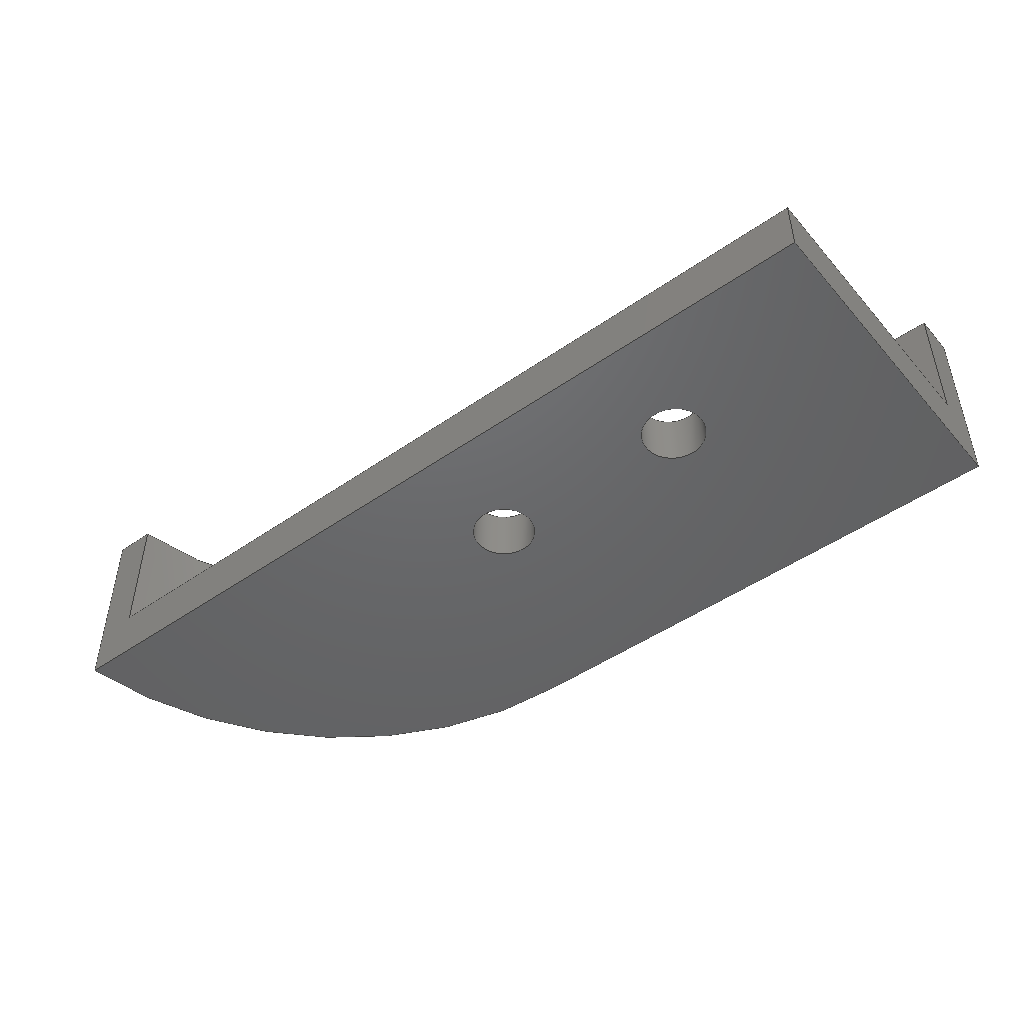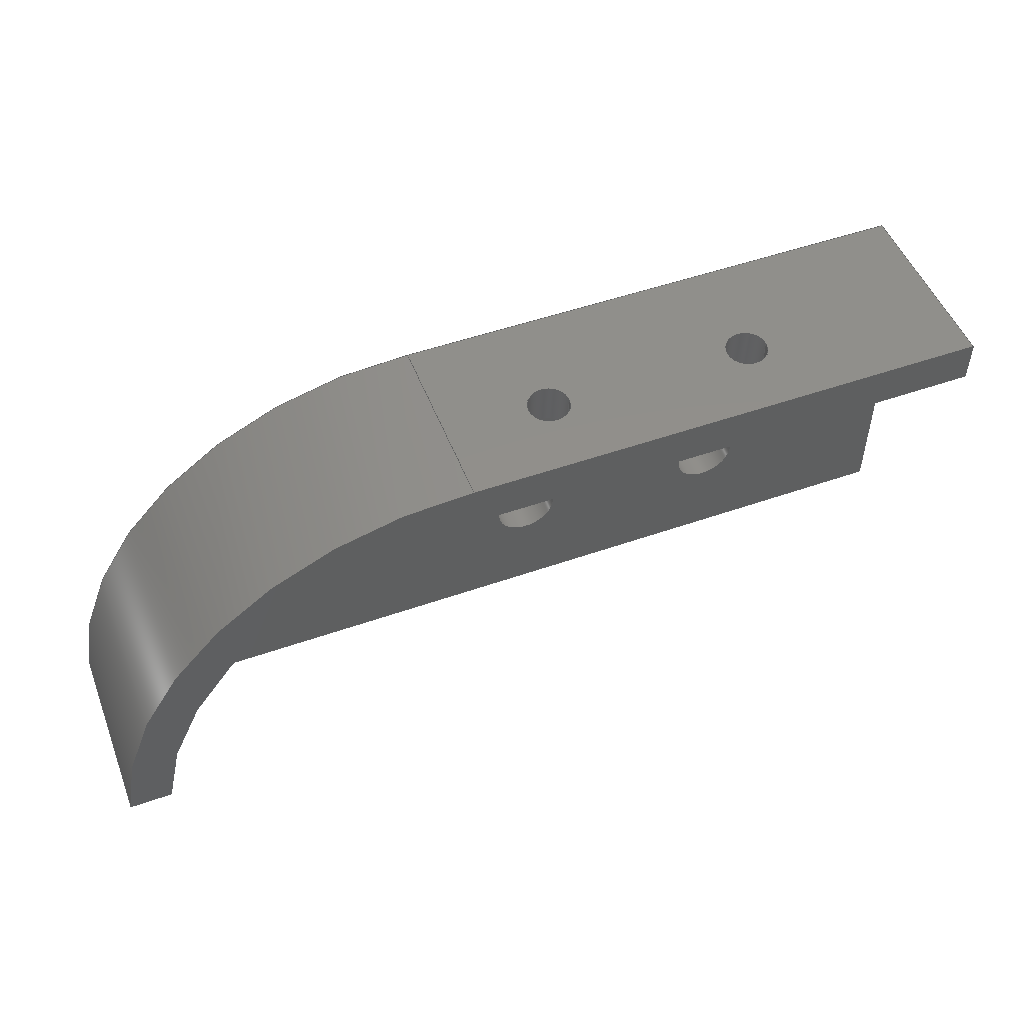
<metadata>
{"format":"step","ext":"stp","renderer":"f3d","projection":"perspective","resolution":1024,"background":"white","views":[{"elev":-47.0,"azim":38.5,"up":"+Z"},{"elev":50.8,"azim":-21.0,"up":"+Y"}]}
</metadata>
<code>
ISO-10303-21;
DATA;
#1=APPLICATION_CONTEXT('automotive design');
#2=APPLICATION_PROTOCOL_DEFINITION('International Standard','automotive_design',2001,#1);
#3=PRODUCT_CONTEXT('',#1,'mechanical');
#4=PRODUCT('pieza_antena_recta_v3_izq','pieza_antena_recta_v3_izq',$,(#3));
#5=PRODUCT_RELATED_PRODUCT_CATEGORY('part',$,(#4));
#6=PRODUCT_DEFINITION_FORMATION('',$,#4);
#7=PRODUCT_DEFINITION_CONTEXT('part definition',#1,'design');
#8=PRODUCT_DEFINITION('',$,#6,#7);
#9=(NAMED_UNIT(*)PLANE_ANGLE_UNIT()SI_UNIT($,.RADIAN.));
#10=DIMENSIONAL_EXPONENTS(0,0,0,0,0,0,0);
#11=PLANE_ANGLE_MEASURE_WITH_UNIT(PLANE_ANGLE_MEASURE(0.01745),#9);
#12=(CONVERSION_BASED_UNIT('DEGREE',#11)NAMED_UNIT(#10)PLANE_ANGLE_UNIT());
#13=(NAMED_UNIT(*)SI_UNIT($,.STERADIAN.)SOLID_ANGLE_UNIT());
#14=(LENGTH_UNIT()NAMED_UNIT(*)SI_UNIT(.MILLI.,.METRE.));
#15=UNCERTAINTY_MEASURE_WITH_UNIT(LENGTH_MEASURE(0.01),#14,'DISTANCE_ACCURACY_VALUE','');
#16=(GEOMETRIC_REPRESENTATION_CONTEXT(3)GLOBAL_UNCERTAINTY_ASSIGNED_CONTEXT((#15))GLOBAL_UNIT_ASSIGNED_CONTEXT((#12,#13,#14))REPRESENTATION_CONTEXT('None','None'));
#17=AXIS2_PLACEMENT_3D('',#18,#19,#20);
#18=CARTESIAN_POINT('',(0,0,0));
#19=DIRECTION('',(0,0,1));
#20=DIRECTION('',(1,0,0));
#21=SHAPE_REPRESENTATION('',(#17),#16);
#22=PRODUCT_DEFINITION_SHAPE('','',#8);
#23=SHAPE_DEFINITION_REPRESENTATION(#22,#21);
#24=(NAMED_UNIT(*)PLANE_ANGLE_UNIT()SI_UNIT($,.RADIAN.));
#25=DIMENSIONAL_EXPONENTS(0,0,0,0,0,0,0);
#26=PLANE_ANGLE_MEASURE_WITH_UNIT(PLANE_ANGLE_MEASURE(0.01745),#24);
#27=(CONVERSION_BASED_UNIT('DEGREE',#26)NAMED_UNIT(#25)PLANE_ANGLE_UNIT());
#28=(NAMED_UNIT(*)SI_UNIT($,.STERADIAN.)SOLID_ANGLE_UNIT());
#29=(LENGTH_UNIT()NAMED_UNIT(*)SI_UNIT(.MILLI.,.METRE.));
#30=UNCERTAINTY_MEASURE_WITH_UNIT(LENGTH_MEASURE(1e-06),#29,'DISTANCE_ACCURACY_VALUE','');
#31=(GEOMETRIC_REPRESENTATION_CONTEXT(3)GLOBAL_UNCERTAINTY_ASSIGNED_CONTEXT((#30))GLOBAL_UNIT_ASSIGNED_CONTEXT((#27,#28,#29))REPRESENTATION_CONTEXT('','3D'));
#32=CARTESIAN_POINT('',(-0.1033,-0.9533,0));
#33=DIRECTION('',(0,0,1));
#34=DIRECTION('',(0.9928,-0.1199,0));
#35=AXIS2_PLACEMENT_3D('',#32,#33,#34);
#36=CYLINDRICAL_SURFACE('',#35,7.954);
#37=CARTESIAN_POINT('',(-8,-1.335e-32,1.3));
#38=VERTEX_POINT('',#37);
#39=CARTESIAN_POINT('',(0,7,1.3));
#40=VERTEX_POINT('',#39);
#41=CARTESIAN_POINT('',(-0.1033,-0.9533,1.3));
#42=DIRECTION('',(7.193e-34,5.537e-32,-1));
#43=DIRECTION('',(-0.01299,-0.9999,-5.537e-32));
#44=AXIS2_PLACEMENT_3D('',#41,#42,#43);
#45=CIRCLE('',#44,7.954);
#46=EDGE_CURVE('',#38,#40,#45,.T.);
#47=ORIENTED_EDGE('',*,*,#46,.T.);
#48=CARTESIAN_POINT('',(0,7,4.5));
#49=VERTEX_POINT('',#48);
#50=CARTESIAN_POINT('',(0,7,1.3));
#51=DIRECTION('',(0,0,1));
#52=VECTOR('',#51,3.2);
#53=LINE('',#50,#52);
#54=EDGE_CURVE('',#40,#49,#53,.T.);
#55=ORIENTED_EDGE('',*,*,#54,.T.);
#56=CARTESIAN_POINT('',(-8,-1.335e-32,4.5));
#57=VERTEX_POINT('',#56);
#58=CARTESIAN_POINT('',(-0.1033,-0.9533,4.5));
#59=DIRECTION('',(0,0,1));
#60=DIRECTION('',(0.9928,-0.1199,0));
#61=AXIS2_PLACEMENT_3D('',#58,#59,#60);
#62=CIRCLE('',#61,7.954);
#63=EDGE_CURVE('',#49,#57,#62,.T.);
#64=ORIENTED_EDGE('',*,*,#63,.T.);
#65=CARTESIAN_POINT('',(-8,-1.335e-32,1.3));
#66=DIRECTION('',(0,0,1));
#67=VECTOR('',#66,3.2);
#68=LINE('',#65,#67);
#69=EDGE_CURVE('',#38,#57,#68,.T.);
#70=ORIENTED_EDGE('',*,*,#69,.F.);
#71=EDGE_LOOP('',(#47,#55,#64,#70));
#72=FACE_OUTER_BOUND('',#71,.T.);
#73=ADVANCED_FACE('',(#72),#36,.F.);
#74=CARTESIAN_POINT('',(-0.2571,-0.7732,0));
#75=DIRECTION('',(0,0,1));
#76=DIRECTION('',(-0.9961,0.0881,0));
#77=AXIS2_PLACEMENT_3D('',#74,#75,#76);
#78=CYLINDRICAL_SURFACE('',#77,8.777);
#79=CARTESIAN_POINT('',(-9,-5.631e-33,4.5));
#80=VERTEX_POINT('',#79);
#81=CARTESIAN_POINT('',(0,8,4.5));
#82=VERTEX_POINT('',#81);
#83=CARTESIAN_POINT('',(-0.2571,-0.7732,4.5));
#84=DIRECTION('',(0,0,-1));
#85=DIRECTION('',(-0.9961,0.0881,0));
#86=AXIS2_PLACEMENT_3D('',#83,#84,#85);
#87=CIRCLE('',#86,8.777);
#88=EDGE_CURVE('',#80,#82,#87,.T.);
#89=ORIENTED_EDGE('',*,*,#88,.T.);
#90=CARTESIAN_POINT('',(0,8,0));
#91=VERTEX_POINT('',#90);
#92=CARTESIAN_POINT('',(0,8,0));
#93=DIRECTION('',(0,0,1));
#94=VECTOR('',#93,4.5);
#95=LINE('',#92,#94);
#96=EDGE_CURVE('',#91,#82,#95,.T.);
#97=ORIENTED_EDGE('',*,*,#96,.F.);
#98=CARTESIAN_POINT('',(-9,-5.631e-33,0));
#99=VERTEX_POINT('',#98);
#100=CARTESIAN_POINT('',(-0.2571,-0.7732,0));
#101=DIRECTION('',(0,0,-1));
#102=DIRECTION('',(-0.9961,0.0881,0));
#103=AXIS2_PLACEMENT_3D('',#100,#101,#102);
#104=CIRCLE('',#103,8.777);
#105=EDGE_CURVE('',#99,#91,#104,.T.);
#106=ORIENTED_EDGE('',*,*,#105,.F.);
#107=CARTESIAN_POINT('',(-9,-5.631e-33,0));
#108=DIRECTION('',(0,0,1));
#109=VECTOR('',#108,4.5);
#110=LINE('',#107,#109);
#111=EDGE_CURVE('',#99,#80,#110,.T.);
#112=ORIENTED_EDGE('',*,*,#111,.T.);
#113=EDGE_LOOP('',(#89,#97,#106,#112));
#114=FACE_OUTER_BOUND('',#113,.T.);
#115=ADVANCED_FACE('',(#114),#78,.T.);
#116=CARTESIAN_POINT('',(6.25,3.5,1.3));
#117=DIRECTION('',(0,0,1));
#118=DIRECTION('',(1,0,0));
#119=AXIS2_PLACEMENT_3D('',#116,#117,#118);
#120=PLANE('',#119);
#121=CARTESIAN_POINT('',(12.5,7,1.3));
#122=VERTEX_POINT('',#121);
#123=CARTESIAN_POINT('',(12.5,0,1.3));
#124=VERTEX_POINT('',#123);
#125=CARTESIAN_POINT('',(12.5,7,1.3));
#126=DIRECTION('',(0,-1,0));
#127=VECTOR('',#126,7);
#128=LINE('',#125,#127);
#129=EDGE_CURVE('',#122,#124,#128,.T.);
#130=ORIENTED_EDGE('',*,*,#129,.F.);
#131=CARTESIAN_POINT('',(0,7,1.3));
#132=DIRECTION('',(1,0,0));
#133=VECTOR('',#132,12.5);
#134=LINE('',#131,#133);
#135=EDGE_CURVE('',#40,#122,#134,.T.);
#136=ORIENTED_EDGE('',*,*,#135,.F.);
#137=ORIENTED_EDGE('',*,*,#46,.F.);
#138=CARTESIAN_POINT('',(12.5,2.086e-32,1.3));
#139=DIRECTION('',(-1,0,0));
#140=VECTOR('',#139,20.5);
#141=LINE('',#138,#140);
#142=EDGE_CURVE('',#124,#38,#141,.T.);
#143=ORIENTED_EDGE('',*,*,#142,.F.);
#144=EDGE_LOOP('',(#130,#136,#137,#143));
#145=FACE_OUTER_BOUND('',#144,.T.);
#146=CARTESIAN_POINT('',(3.25,2.75,1.3));
#147=VERTEX_POINT('',#146);
#148=CARTESIAN_POINT('',(2.5,2.75,1.3));
#149=DIRECTION('',(0,0,-1));
#150=DIRECTION('',(-1,0,0));
#151=AXIS2_PLACEMENT_3D('',#148,#149,#150);
#152=CIRCLE('',#151,0.75);
#153=EDGE_CURVE('',#147,#147,#152,.T.);
#154=ORIENTED_EDGE('',*,*,#153,.T.);
#155=EDGE_LOOP('',(#154));
#156=FACE_BOUND('',#155,.T.);
#157=CARTESIAN_POINT('',(8.25,2.75,1.3));
#158=VERTEX_POINT('',#157);
#159=CARTESIAN_POINT('',(7.5,2.75,1.3));
#160=DIRECTION('',(0,0,-1));
#161=DIRECTION('',(-1,0,0));
#162=AXIS2_PLACEMENT_3D('',#159,#160,#161);
#163=CIRCLE('',#162,0.75);
#164=EDGE_CURVE('',#158,#158,#163,.T.);
#165=ORIENTED_EDGE('',*,*,#164,.T.);
#166=EDGE_LOOP('',(#165));
#167=FACE_BOUND('',#166,.T.);
#168=ADVANCED_FACE('',(#145,#156,#167),#120,.T.);
#169=CARTESIAN_POINT('',(7.5,2.75,1));
#170=DIRECTION('',(0,0,-1));
#171=DIRECTION('',(-1,0,0));
#172=AXIS2_PLACEMENT_3D('',#169,#170,#171);
#173=CYLINDRICAL_SURFACE('',#172,0.75);
#174=ORIENTED_EDGE('',*,*,#164,.F.);
#175=EDGE_LOOP('',(#174));
#176=FACE_OUTER_BOUND('',#175,.T.);
#177=CARTESIAN_POINT('',(8.25,2.75,0));
#178=VERTEX_POINT('',#177);
#179=CARTESIAN_POINT('',(7.5,2.75,0));
#180=DIRECTION('',(0,0,1));
#181=DIRECTION('',(-1,0,0));
#182=AXIS2_PLACEMENT_3D('',#179,#180,#181);
#183=CIRCLE('',#182,0.75);
#184=EDGE_CURVE('',#178,#178,#183,.T.);
#185=ORIENTED_EDGE('',*,*,#184,.F.);
#186=EDGE_LOOP('',(#185));
#187=FACE_BOUND('',#186,.T.);
#188=ADVANCED_FACE('',(#176,#187),#173,.F.);
#189=CARTESIAN_POINT('',(2.5,2.75,1));
#190=DIRECTION('',(0,0,-1));
#191=DIRECTION('',(-1,0,0));
#192=AXIS2_PLACEMENT_3D('',#189,#190,#191);
#193=CYLINDRICAL_SURFACE('',#192,0.75);
#194=ORIENTED_EDGE('',*,*,#153,.F.);
#195=EDGE_LOOP('',(#194));
#196=FACE_OUTER_BOUND('',#195,.T.);
#197=CARTESIAN_POINT('',(3.25,2.75,0));
#198=VERTEX_POINT('',#197);
#199=CARTESIAN_POINT('',(2.5,2.75,0));
#200=DIRECTION('',(0,0,1));
#201=DIRECTION('',(-1,0,0));
#202=AXIS2_PLACEMENT_3D('',#199,#200,#201);
#203=CIRCLE('',#202,0.75);
#204=EDGE_CURVE('',#198,#198,#203,.T.);
#205=ORIENTED_EDGE('',*,*,#204,.F.);
#206=EDGE_LOOP('',(#205));
#207=FACE_BOUND('',#206,.T.);
#208=ADVANCED_FACE('',(#196,#207),#193,.F.);
#209=CARTESIAN_POINT('',(7.5,7,2.65));
#210=DIRECTION('',(0,1,0));
#211=DIRECTION('',(-1,0,0));
#212=AXIS2_PLACEMENT_3D('',#209,#210,#211);
#213=CYLINDRICAL_SURFACE('',#212,0.5);
#214=CARTESIAN_POINT('',(8,8,2.65));
#215=VERTEX_POINT('',#214);
#216=CARTESIAN_POINT('',(7.5,8,2.65));
#217=DIRECTION('',(0,-1,0));
#218=DIRECTION('',(-1,0,0));
#219=AXIS2_PLACEMENT_3D('',#216,#217,#218);
#220=CIRCLE('',#219,0.5);
#221=EDGE_CURVE('',#215,#215,#220,.T.);
#222=ORIENTED_EDGE('',*,*,#221,.F.);
#223=EDGE_LOOP('',(#222));
#224=FACE_OUTER_BOUND('',#223,.T.);
#225=CARTESIAN_POINT('',(8,7,2.65));
#226=VERTEX_POINT('',#225);
#227=CARTESIAN_POINT('',(7.5,7,2.65));
#228=DIRECTION('',(0,1,0));
#229=DIRECTION('',(-1,0,0));
#230=AXIS2_PLACEMENT_3D('',#227,#228,#229);
#231=CIRCLE('',#230,0.5);
#232=EDGE_CURVE('',#226,#226,#231,.T.);
#233=ORIENTED_EDGE('',*,*,#232,.F.);
#234=EDGE_LOOP('',(#233));
#235=FACE_BOUND('',#234,.T.);
#236=ADVANCED_FACE('',(#224,#235),#213,.F.);
#237=CARTESIAN_POINT('',(2.5,7,2.65));
#238=DIRECTION('',(0,1,0));
#239=DIRECTION('',(-1,0,0));
#240=AXIS2_PLACEMENT_3D('',#237,#238,#239);
#241=CYLINDRICAL_SURFACE('',#240,0.5);
#242=CARTESIAN_POINT('',(3,8,2.65));
#243=VERTEX_POINT('',#242);
#244=CARTESIAN_POINT('',(2.5,8,2.65));
#245=DIRECTION('',(0,-1,0));
#246=DIRECTION('',(-1,0,0));
#247=AXIS2_PLACEMENT_3D('',#244,#245,#246);
#248=CIRCLE('',#247,0.5);
#249=EDGE_CURVE('',#243,#243,#248,.T.);
#250=ORIENTED_EDGE('',*,*,#249,.F.);
#251=EDGE_LOOP('',(#250));
#252=FACE_OUTER_BOUND('',#251,.T.);
#253=CARTESIAN_POINT('',(3,7,2.65));
#254=VERTEX_POINT('',#253);
#255=CARTESIAN_POINT('',(2.5,7,2.65));
#256=DIRECTION('',(0,1,0));
#257=DIRECTION('',(-1,0,0));
#258=AXIS2_PLACEMENT_3D('',#255,#256,#257);
#259=CIRCLE('',#258,0.5);
#260=EDGE_CURVE('',#254,#254,#259,.T.);
#261=ORIENTED_EDGE('',*,*,#260,.F.);
#262=EDGE_LOOP('',(#261));
#263=FACE_BOUND('',#262,.T.);
#264=ADVANCED_FACE('',(#252,#263),#241,.F.);
#265=CARTESIAN_POINT('',(12.5,7,1));
#266=DIRECTION('',(0,-1,0));
#267=DIRECTION('',(0,0,-1));
#268=AXIS2_PLACEMENT_3D('',#265,#266,#267);
#269=PLANE('',#268);
#270=ORIENTED_EDGE('',*,*,#135,.T.);
#271=CARTESIAN_POINT('',(12.5,7,4.5));
#272=VERTEX_POINT('',#271);
#273=CARTESIAN_POINT('',(12.5,7,1.3));
#274=DIRECTION('',(0,0,1));
#275=VECTOR('',#274,3.2);
#276=LINE('',#273,#275);
#277=EDGE_CURVE('',#122,#272,#276,.T.);
#278=ORIENTED_EDGE('',*,*,#277,.T.);
#279=CARTESIAN_POINT('',(12.5,7,4.5));
#280=DIRECTION('',(-1,0,0));
#281=VECTOR('',#280,12.5);
#282=LINE('',#279,#281);
#283=EDGE_CURVE('',#272,#49,#282,.T.);
#284=ORIENTED_EDGE('',*,*,#283,.T.);
#285=ORIENTED_EDGE('',*,*,#54,.F.);
#286=EDGE_LOOP('',(#270,#278,#284,#285));
#287=FACE_OUTER_BOUND('',#286,.T.);
#288=ORIENTED_EDGE('',*,*,#232,.T.);
#289=EDGE_LOOP('',(#288));
#290=FACE_BOUND('',#289,.T.);
#291=ORIENTED_EDGE('',*,*,#260,.T.);
#292=EDGE_LOOP('',(#291));
#293=FACE_BOUND('',#292,.T.);
#294=ADVANCED_FACE('',(#287,#290,#293),#269,.T.);
#295=CARTESIAN_POINT('',(6.25,7.5,4.5));
#296=DIRECTION('',(0,0,1));
#297=DIRECTION('',(1,0,0));
#298=AXIS2_PLACEMENT_3D('',#295,#296,#297);
#299=PLANE('',#298);
#300=CARTESIAN_POINT('',(12.5,8,4.5));
#301=VERTEX_POINT('',#300);
#302=CARTESIAN_POINT('',(0,8,4.5));
#303=DIRECTION('',(1,0,0));
#304=VECTOR('',#303,12.5);
#305=LINE('',#302,#304);
#306=EDGE_CURVE('',#82,#301,#305,.T.);
#307=ORIENTED_EDGE('',*,*,#306,.F.);
#308=ORIENTED_EDGE('',*,*,#88,.F.);
#309=CARTESIAN_POINT('',(-8,-1.335e-32,4.5));
#310=DIRECTION('',(-1,0,0));
#311=VECTOR('',#310,1);
#312=LINE('',#309,#311);
#313=EDGE_CURVE('',#57,#80,#312,.T.);
#314=ORIENTED_EDGE('',*,*,#313,.F.);
#315=ORIENTED_EDGE('',*,*,#63,.F.);
#316=ORIENTED_EDGE('',*,*,#283,.F.);
#317=CARTESIAN_POINT('',(12.5,8,4.5));
#318=DIRECTION('',(0,-1,0));
#319=VECTOR('',#318,1);
#320=LINE('',#317,#319);
#321=EDGE_CURVE('',#301,#272,#320,.T.);
#322=ORIENTED_EDGE('',*,*,#321,.F.);
#323=EDGE_LOOP('',(#307,#308,#314,#315,#316,#322));
#324=FACE_OUTER_BOUND('',#323,.T.);
#325=ADVANCED_FACE('',(#324),#299,.T.);
#326=CARTESIAN_POINT('',(0,8,0));
#327=DIRECTION('',(0,1,0));
#328=DIRECTION('',(0,0,1));
#329=AXIS2_PLACEMENT_3D('',#326,#327,#328);
#330=PLANE('',#329);
#331=CARTESIAN_POINT('',(12.5,8,0));
#332=VERTEX_POINT('',#331);
#333=CARTESIAN_POINT('',(12.5,8,0));
#334=DIRECTION('',(0,0,1));
#335=VECTOR('',#334,4.5);
#336=LINE('',#333,#335);
#337=EDGE_CURVE('',#332,#301,#336,.T.);
#338=ORIENTED_EDGE('',*,*,#337,.F.);
#339=CARTESIAN_POINT('',(12.5,8,0));
#340=DIRECTION('',(-1,0,0));
#341=VECTOR('',#340,12.5);
#342=LINE('',#339,#341);
#343=EDGE_CURVE('',#332,#91,#342,.T.);
#344=ORIENTED_EDGE('',*,*,#343,.T.);
#345=ORIENTED_EDGE('',*,*,#96,.T.);
#346=ORIENTED_EDGE('',*,*,#306,.T.);
#347=EDGE_LOOP('',(#338,#344,#345,#346));
#348=FACE_OUTER_BOUND('',#347,.T.);
#349=ORIENTED_EDGE('',*,*,#221,.T.);
#350=EDGE_LOOP('',(#349));
#351=FACE_BOUND('',#350,.T.);
#352=ORIENTED_EDGE('',*,*,#249,.T.);
#353=EDGE_LOOP('',(#352));
#354=FACE_BOUND('',#353,.T.);
#355=ADVANCED_FACE('',(#348,#351,#354),#330,.T.);
#356=CARTESIAN_POINT('',(12.5,8,0));
#357=DIRECTION('',(1,0,0));
#358=DIRECTION('',(0,0,-1));
#359=AXIS2_PLACEMENT_3D('',#356,#357,#358);
#360=PLANE('',#359);
#361=CARTESIAN_POINT('',(12.5,0,0));
#362=VERTEX_POINT('',#361);
#363=CARTESIAN_POINT('',(12.5,0,0));
#364=DIRECTION('',(0,0,1));
#365=VECTOR('',#364,1.3);
#366=LINE('',#363,#365);
#367=EDGE_CURVE('',#362,#124,#366,.T.);
#368=ORIENTED_EDGE('',*,*,#367,.F.);
#369=CARTESIAN_POINT('',(12.5,0,0));
#370=DIRECTION('',(0,1,0));
#371=VECTOR('',#370,8);
#372=LINE('',#369,#371);
#373=EDGE_CURVE('',#362,#332,#372,.T.);
#374=ORIENTED_EDGE('',*,*,#373,.T.);
#375=ORIENTED_EDGE('',*,*,#337,.T.);
#376=ORIENTED_EDGE('',*,*,#321,.T.);
#377=ORIENTED_EDGE('',*,*,#277,.F.);
#378=ORIENTED_EDGE('',*,*,#129,.T.);
#379=EDGE_LOOP('',(#368,#374,#375,#376,#377,#378));
#380=FACE_OUTER_BOUND('',#379,.T.);
#381=ADVANCED_FACE('',(#380),#360,.T.);
#382=CARTESIAN_POINT('',(12.5,0,0));
#383=DIRECTION('',(0,-1,0));
#384=DIRECTION('',(0,0,-1));
#385=AXIS2_PLACEMENT_3D('',#382,#383,#384);
#386=PLANE('',#385);
#387=CARTESIAN_POINT('',(-9,0,0));
#388=DIRECTION('',(1,0,0));
#389=VECTOR('',#388,21.5);
#390=LINE('',#387,#389);
#391=EDGE_CURVE('',#99,#362,#390,.T.);
#392=ORIENTED_EDGE('',*,*,#391,.T.);
#393=ORIENTED_EDGE('',*,*,#367,.T.);
#394=ORIENTED_EDGE('',*,*,#142,.T.);
#395=ORIENTED_EDGE('',*,*,#69,.T.);
#396=ORIENTED_EDGE('',*,*,#313,.T.);
#397=ORIENTED_EDGE('',*,*,#111,.F.);
#398=EDGE_LOOP('',(#392,#393,#394,#395,#396,#397));
#399=FACE_OUTER_BOUND('',#398,.T.);
#400=ADVANCED_FACE('',(#399),#386,.T.);
#401=CARTESIAN_POINT('',(6.25,4,0));
#402=DIRECTION('',(0,0,1));
#403=DIRECTION('',(1,0,0));
#404=AXIS2_PLACEMENT_3D('',#401,#402,#403);
#405=PLANE('',#404);
#406=ORIENTED_EDGE('',*,*,#391,.F.);
#407=ORIENTED_EDGE('',*,*,#105,.T.);
#408=ORIENTED_EDGE('',*,*,#343,.F.);
#409=ORIENTED_EDGE('',*,*,#373,.F.);
#410=EDGE_LOOP('',(#406,#407,#408,#409));
#411=FACE_OUTER_BOUND('',#410,.T.);
#412=ORIENTED_EDGE('',*,*,#184,.T.);
#413=EDGE_LOOP('',(#412));
#414=FACE_BOUND('',#413,.T.);
#415=ORIENTED_EDGE('',*,*,#204,.T.);
#416=EDGE_LOOP('',(#415));
#417=FACE_BOUND('',#416,.T.);
#418=ADVANCED_FACE('',(#411,#414,#417),#405,.F.);
#419=CLOSED_SHELL('',(#73,#115,#168,#188,#208,#236,#264,#294,#325,#355,#381,#400,#418));
#420=MANIFOLD_SOLID_BREP('S\S\slido1',#419);
#421=COLOUR_RGB('',0.8,0.8,0.8);
#422=DRAUGHTING_PRE_DEFINED_CURVE_FONT('continuous');
#423=CURVE_STYLE('',#422,POSITIVE_LENGTH_MEASURE(0.1),#421);
#424=FILL_AREA_STYLE_COLOUR('',#421);
#425=FILL_AREA_STYLE('',(#424));
#426=SURFACE_STYLE_FILL_AREA(#425);
#427=SURFACE_SIDE_STYLE('',(#426));
#428=SURFACE_STYLE_USAGE(.BOTH.,#427);
#429=PRESENTATION_STYLE_ASSIGNMENT((#423,#428));
#430=STYLED_ITEM('',(#429),#168);
#431=MECHANICAL_DESIGN_GEOMETRIC_PRESENTATION_REPRESENTATION('',(#430,#439),#31);
#432=DRAUGHTING_PRE_DEFINED_COLOUR('white');
#433=FILL_AREA_STYLE_COLOUR('Plstico (Blanco)',#432);
#434=FILL_AREA_STYLE('Plstico (Blanco)',(#433));
#435=SURFACE_STYLE_FILL_AREA(#434);
#436=SURFACE_SIDE_STYLE('Plstico (Blanco)',(#435));
#437=SURFACE_STYLE_USAGE(.BOTH.,#436);
#438=PRESENTATION_STYLE_ASSIGNMENT((#437));
#439=STYLED_ITEM('',(#438),#420);
#440=ADVANCED_BREP_SHAPE_REPRESENTATION('ABSR',(#420),#16);
#441=SHAPE_REPRESENTATION_RELATIONSHIP('SRR','None',#440,#21);
ENDSEC;
END-ISO-10303-21;

</code>
